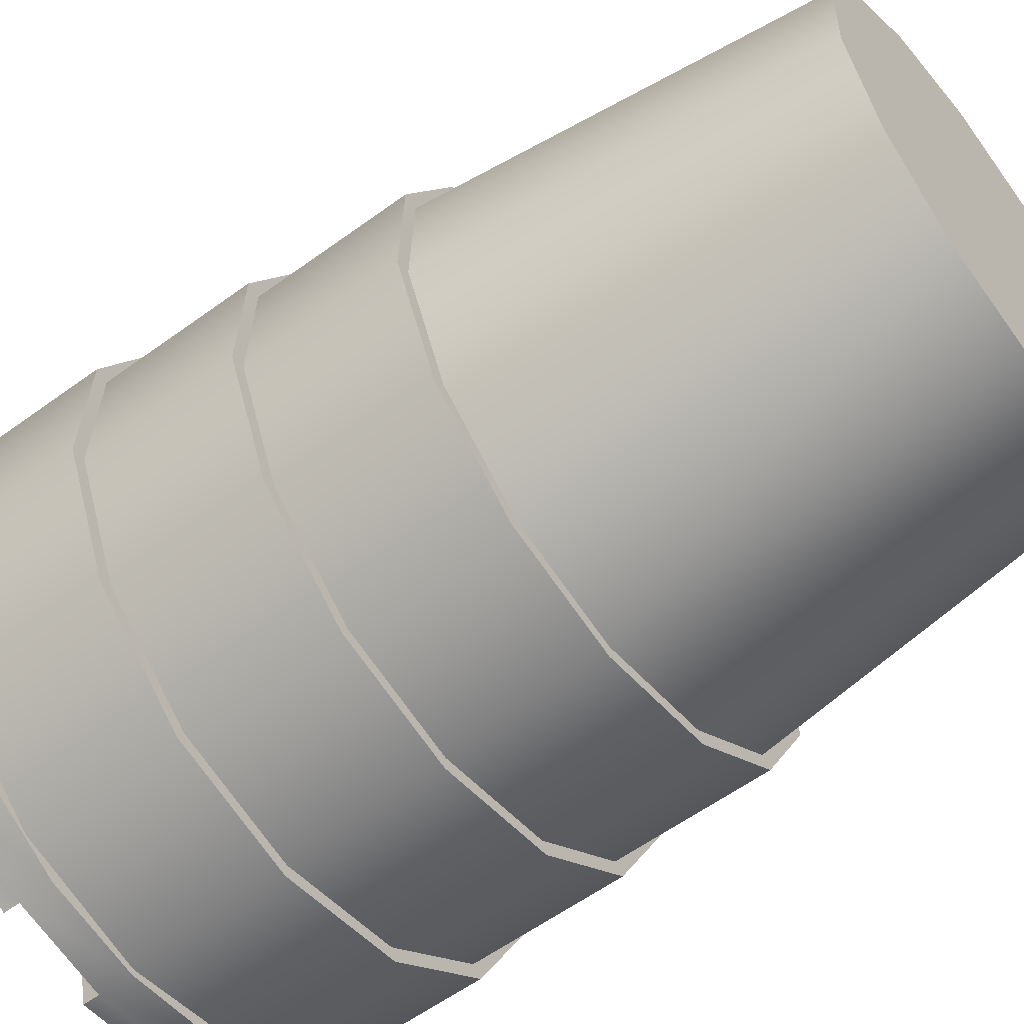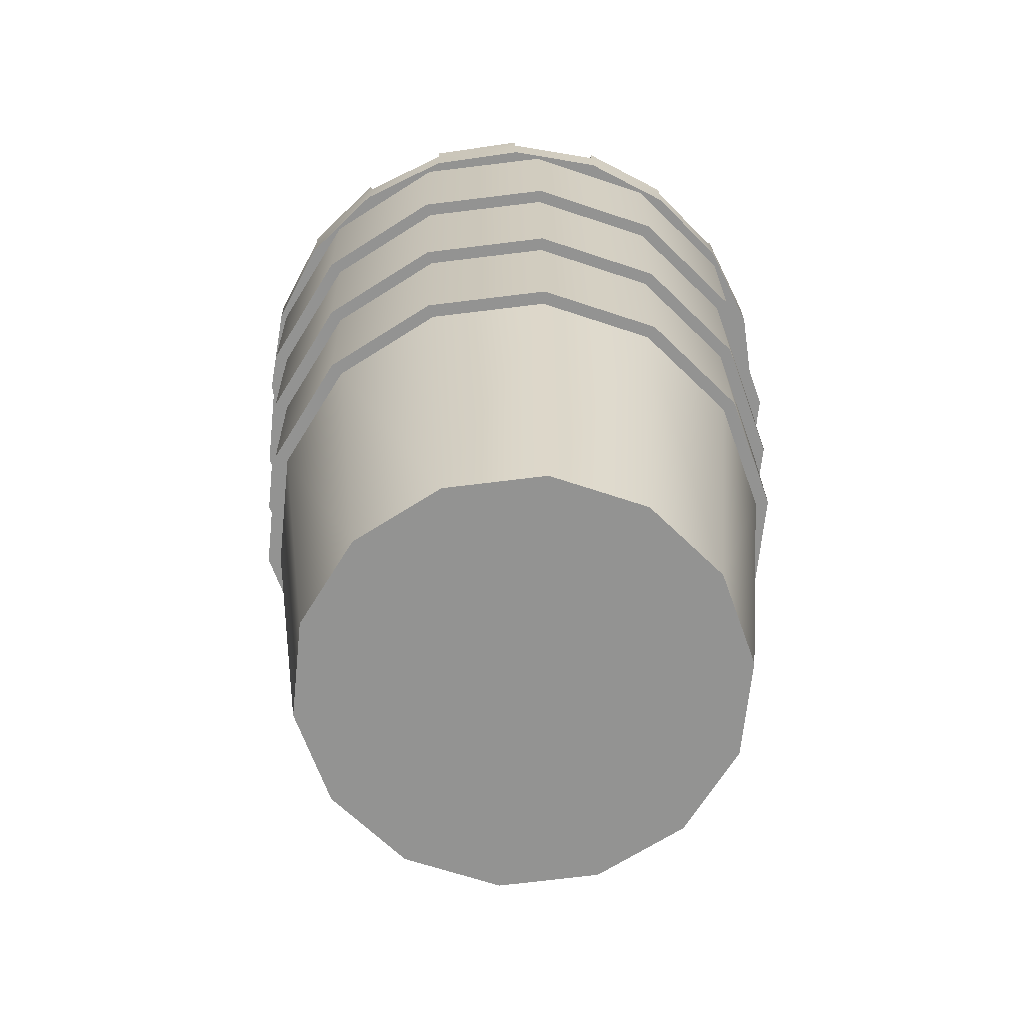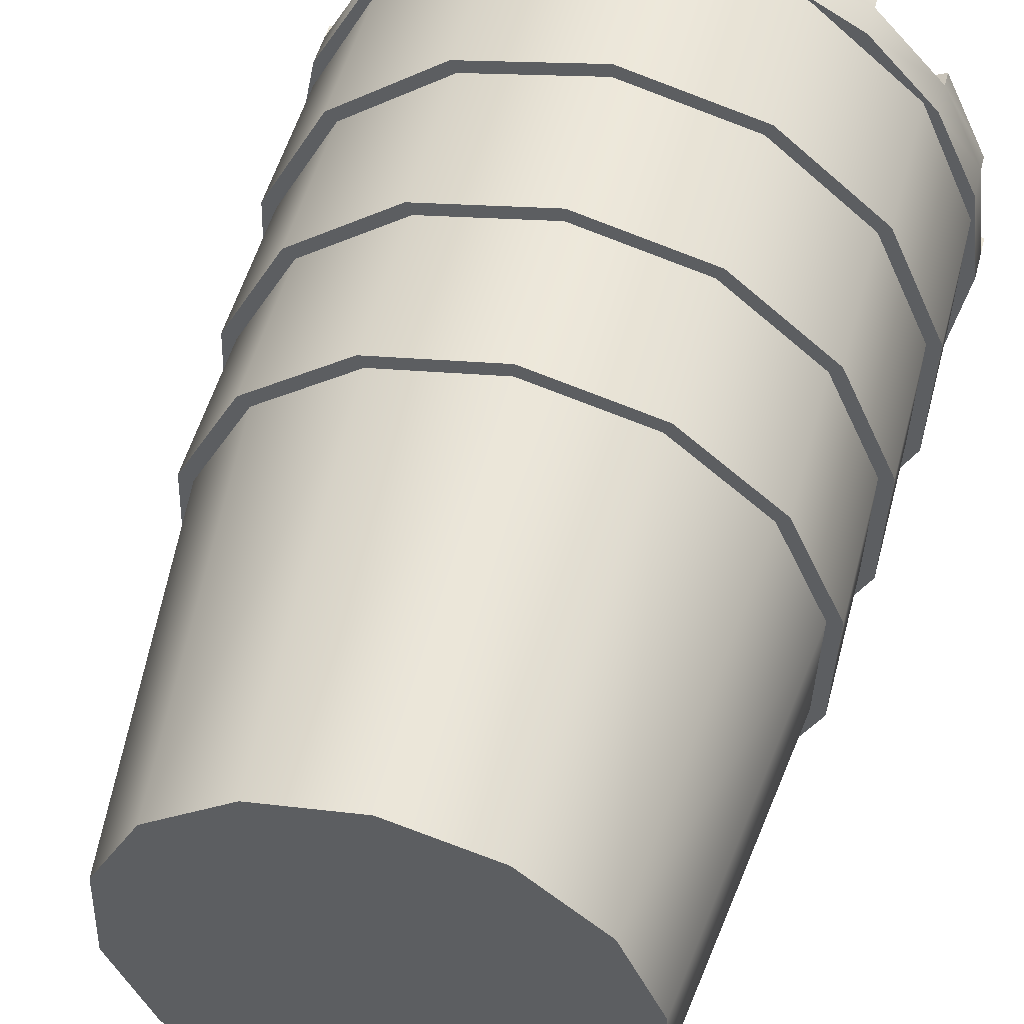
<metadata>
{"format":"obj","ext":"obj","renderer":"f3d","projection":"perspective","resolution":1024,"background":"white","views":[{"elev":-58.3,"azim":-50.7,"up":"+Z"},{"elev":-64.5,"azim":73.1,"up":"+Y"},{"elev":50.3,"azim":16.7,"up":"+Z"}]}
</metadata>
<code>
g GSDRoadBarrel3_Rigid
v -287.6 5.699 141.3
v -287.5 5.705 141.2
v -287.5 5.16 141.2
v -287.6 5.154 141.2
v -287.4 5.164 141.1
v -287.3 5.71 141.1
v -287.3 5.713 140.9
v -287.3 5.166 140.9
v -287.3 5.713 140.8
v -287.3 5.166 140.8
v -287.8 5.149 141.2
v -287.8 5.693 141.2
v -287.9 5.145 141.1
v -288 5.687 141.1
v -288 5.685 141
v -288 5.142 140.9
v -288 5.142 140.8
v -288 5.685 140.8
v -287.9 5.145 140.7
v -288 5.687 140.6
v -287.8 5.693 140.5
v -287.8 5.149 140.6
v -287.7 5.699 140.5
v -287.6 5.154 140.5
v -287.5 5.16 140.6
v -287.5 5.705 140.5
v -287.4 5.164 140.7
v -287.4 5.71 140.6
v -287.3 5.713 140.8
v -287.3 5.166 140.8
v -287.5 5.16 140.6
v -288 5.142 140.8
v -287.5 5.16 141.2
v -288 5.142 140.9
v -287.8 5.149 141.2
v -287.9 5.145 141.1
v -287.6 5.154 140.5
v -287.9 5.145 140.7
v -287.8 5.149 140.6
v -287.3 5.166 140.9
v -287.3 5.166 140.8
v -287.4 5.164 140.7
v -287.4 5.164 141.1
v -287.6 5.154 141.2
v -287.5 5.93 141.2
v -287.6 5.699 141.3
v -287.7 5.924 141.3
v -287.5 5.706 141.2
v -287.3 5.936 141.1
v -287.3 5.711 141.1
v -287.3 5.939 140.9
v -287.3 5.714 140.9
v -287.3 5.939 140.8
v -287.3 5.714 140.8
v -287.8 5.692 141.2
v -287.8 5.917 141.2
v -288 5.687 141.1
v -288 5.912 141.1
v -288.1 5.684 141
v -288.1 5.909 141
v -288.1 5.684 140.8
v -288.1 5.909 140.8
v -288 5.687 140.6
v -288 5.912 140.6
v -287.8 5.692 140.5
v -287.9 5.917 140.5
v -287.7 5.699 140.5
v -287.7 5.924 140.5
v -287.5 5.706 140.5
v -287.5 5.93 140.5
v -287.3 5.711 140.6
v -287.4 5.936 140.6
v -287.3 5.714 140.8
v -287.3 5.939 140.8
v -288 5.687 140.6
v -287.3 5.714 140.9
v -287.7 5.699 140.5
v -287.8 5.692 140.5
v -288.1 5.684 140.8
v -287.8 5.692 141.2
v -288.1 5.684 141
v -288 5.687 141.1
v -287.3 5.714 140.8
v -287.5 5.706 140.5
v -287.3 5.711 140.6
v -287.5 5.706 141.2
v -287.3 5.711 141.1
v -287.6 5.699 141.3
v -287.5 6.156 141.2
v -287.7 5.924 141.3
v -287.7 6.149 141.3
v -287.5 5.931 141.2
v -287.3 6.161 141.1
v -287.3 5.936 141.1
v -287.3 6.164 140.9
v -287.2 5.94 140.9
v -287.3 6.164 140.8
v -287.3 5.94 140.8
v -287.8 5.917 141.3
v -287.8 6.142 141.3
v -288 5.911 141.1
v -288 6.136 141.1
v -288.1 5.908 141
v -288.1 6.133 141
v -288.1 5.908 140.8
v -288.1 6.133 140.8
v -288 5.911 140.6
v -288 6.136 140.6
v -287.9 5.917 140.5
v -287.9 6.142 140.5
v -287.7 5.924 140.4
v -287.7 6.149 140.4
v -287.5 5.931 140.5
v -287.5 6.156 140.5
v -287.3 5.936 140.6
v -287.3 6.161 140.6
v -287.3 5.94 140.8
v -287.3 6.164 140.8
v -287.9 5.917 140.5
v -288 5.911 141.1
v -287.5 5.931 141.2
v -287.7 5.924 140.4
v -288 5.911 140.6
v -288.1 5.908 140.8
v -288.1 5.908 141
v -287.5 5.931 140.5
v -287.3 5.936 140.6
v -287.2 5.94 140.9
v -287.3 5.94 140.8
v -287.3 5.936 141.1
v -287.7 5.924 141.3
v -287.8 5.917 141.3
v -287.5 6.381 141.3
v -287.7 6.149 141.3
v -287.7 6.373 141.3
v -287.5 6.156 141.3
v -287.3 6.387 141.1
v -287.3 6.162 141.1
v -287.2 6.39 140.9
v -287.2 6.165 140.9
v -287.2 6.39 140.7
v -287.2 6.165 140.7
v -287.9 6.141 141.3
v -287.9 6.366 141.3
v -288 6.135 141.2
v -288 6.36 141.2
v -288.1 6.132 141
v -288.1 6.357 141
v -288.1 6.132 140.8
v -288.1 6.357 140.8
v -288 6.135 140.6
v -288 6.36 140.6
v -287.9 6.141 140.5
v -287.9 6.366 140.5
v -287.7 6.149 140.4
v -287.7 6.373 140.4
v -287.5 6.156 140.5
v -287.5 6.381 140.5
v -287.3 6.162 140.6
v -287.3 6.387 140.6
v -287.2 6.165 140.7
v -287.2 6.39 140.7
v -288 6.135 140.6
v -287.2 6.165 140.9
v -287.7 6.149 140.4
v -287.9 6.141 140.5
v -287.9 6.141 141.3
v -288 6.135 141.2
v -288.1 6.132 140.8
v -288.1 6.132 141
v -287.3 6.162 140.6
v -287.5 6.156 140.5
v -287.2 6.165 140.7
v -287.7 6.149 141.3
v -287.3 6.162 141.1
v -287.5 6.156 141.3
v -287.5 6.429 141.3
v -287.7 6.373 141.3
v -287.7 6.423 141.3
v -287.5 6.379 141.3
v -287.4 6.434 141.2
v -287.4 6.384 141.2
v -287.3 6.437 141.1
v -287.3 6.387 141.1
v -287.2 6.44 141
v -287.2 6.39 141
v -287.8 6.368 141.3
v -287.8 6.418 141.3
v -287.9 6.363 141.2
v -287.9 6.413 141.2
v -288 6.359 141.1
v -288 6.409 141.1
v -288.1 6.357 141
v -288.1 6.407 141
v -288.1 6.356 140.9
v -288.1 6.406 140.9
v -288.1 6.357 140.7
v -288.1 6.407 140.7
v -288.1 6.359 140.6
v -288.1 6.409 140.6
v -288 6.363 140.5
v -288 6.413 140.5
v -287.8 6.368 140.4
v -287.8 6.418 140.4
v -287.7 6.373 140.4
v -287.7 6.423 140.4
v -287.6 6.379 140.4
v -287.6 6.429 140.4
v -287.4 6.384 140.5
v -287.4 6.434 140.5
v -287.3 6.387 140.6
v -287.3 6.437 140.6
v -287.3 6.39 140.7
v -287.3 6.44 140.7
v -287.2 6.391 140.8
v -287.2 6.441 140.8
v -287.2 6.39 141
v -287.2 6.44 141
v -287.3 6.464 140.7
v -287.2 6.465 140.8
v -287.4 6.458 140.5
v -287.3 6.461 140.6
v -287.7 6.447 140.4
v -287.6 6.453 140.4
v -287.7 6.373 141.3
v -287.5 6.379 141.3
v -287.6 6.376 141.1
v -287.7 6.373 141.1
v -287.4 6.384 141.2
v -287.5 6.379 141
v -287.3 6.387 141.1
v -287.5 6.38 141
v -287.5 6.382 140.9
v -287.2 6.39 141
v -287.2 6.391 140.8
v -287.5 6.382 140.9
v -287.3 6.39 140.7
v -287.5 6.382 140.8
v -287.3 6.387 140.6
v -287.5 6.38 140.7
v -287.6 6.379 140.7
v -287.4 6.384 140.5
v -287.6 6.376 140.6
v -287.6 6.379 140.4
v -287.7 6.373 140.4
v -287.7 6.373 140.6
v -287.8 6.368 140.4
v -287.8 6.371 140.6
v -287.8 6.368 140.7
v -288 6.363 140.5
v -287.9 6.366 140.7
v -288.1 6.359 140.6
v -288.1 6.357 140.7
v -287.9 6.365 140.8
v -287.9 6.365 140.9
v -288.1 6.356 140.9
v -288.1 6.357 141
v -287.9 6.365 140.9
v -287.9 6.366 141
v -288 6.359 141.1
v -287.9 6.363 141.2
v -287.8 6.368 141.1
v -287.8 6.368 141.3
v -287.7 6.371 141.1
v -287.6 6.477 141.1
v -287.5 6.429 141.3
v -287.7 6.423 141.3
v -287.7 6.474 141.1
v -287.7 6.474 140.9
v -287.5 6.479 141
v -287.5 6.481 141
v -287.4 6.434 141.2
v -287.3 6.437 141.1
v -287.5 6.483 140.9
v -287.5 6.483 140.9
v -287.2 6.441 140.8
v -287.2 6.44 141
v -287.5 6.483 140.8
v -287.5 6.481 140.7
v -287.3 6.437 140.6
v -287.3 6.44 140.7
v -287.6 6.479 140.7
v -287.6 6.477 140.6
v -287.4 6.434 140.5
v -287.6 6.429 140.4
v -287.6 6.501 141.1
v -287.5 6.503 141
v -287.4 6.458 141.2
v -287.5 6.453 141.3
v -287.7 6.498 140.9
v -287.5 6.505 141
v -287.5 6.507 140.9
v -287.3 6.461 141.1
v -287.2 6.464 141
v -287.5 6.507 140.9
v -287.5 6.507 140.8
v -287.3 6.464 140.7
v -287.2 6.465 140.8
v -287.5 6.505 140.7
v -287.6 6.503 140.7
v -287.3 6.461 140.6
v -287.4 6.458 140.5
v -287.6 6.501 140.6
v -287.7 6.498 140.6
v -287.7 6.447 140.4
v -287.6 6.453 140.4
v -287.8 6.418 140.4
v -287.7 6.423 140.4
v -287.7 6.474 140.6
v -287.8 6.472 140.6
v -287.8 6.469 140.7
v -287.9 6.467 140.7
v -288 6.413 140.5
v -288.1 6.409 140.6
v -287.9 6.466 140.8
v -287.9 6.466 140.9
v -288.1 6.407 140.7
v -288.1 6.406 140.9
v -287.9 6.466 140.9
v -287.9 6.467 141
v -288.1 6.407 141
v -288 6.409 141.1
v -287.8 6.469 141.1
v -287.8 6.472 141.1
v -287.8 6.418 141.3
v -287.9 6.413 141.2
v -288 6.437 140.5
v -287.8 6.442 140.4
v -287.8 6.493 140.7
v -287.8 6.496 140.6
v -287.9 6.491 140.7
v -287.9 6.49 140.8
v -288.1 6.431 140.7
v -288.1 6.433 140.6
v -287.9 6.49 140.9
v -287.9 6.49 140.9
v -288.1 6.431 141
v -288.1 6.43 140.9
v -287.9 6.491 141
v -287.8 6.493 141.1
v -287.9 6.437 141.2
v -288 6.433 141.1
v -287.8 6.496 141.1
v -287.7 6.498 141.1
v -287.8 6.442 141.3
v -287.7 6.447 141.3
v -287.4 6.458 141.2
v -287.5 6.453 141.3
v -287.4 6.458 141.2
v -287.5 6.503 141
v -287.5 6.479 141
v -287.4 6.434 141.2
v -287.7 6.498 140.9
v -287.7 6.474 140.9
v -287.6 6.501 141.1
v -287.7 6.474 140.9
v -287.7 6.498 140.9
v -287.6 6.477 141.1
v -287.5 6.453 141.3
v -287.5 6.429 141.3
v -287.2 6.464 141
v -287.3 6.461 141.1
v -287.2 6.464 141
v -287.5 6.507 140.9
v -287.5 6.483 140.9
v -287.2 6.44 141
v -287.7 6.498 140.9
v -287.7 6.474 140.9
v -287.5 6.505 141
v -287.7 6.474 140.9
v -287.7 6.498 140.9
v -287.5 6.481 141
v -287.3 6.461 141.1
v -287.3 6.437 141.1
v -287.3 6.464 140.7
v -287.5 6.507 140.8
v -287.5 6.483 140.8
v -287.3 6.44 140.7
v -287.7 6.498 140.9
v -287.7 6.474 140.9
v -287.5 6.507 140.9
v -287.7 6.474 140.9
v -287.7 6.498 140.9
v -287.5 6.483 140.9
v -287.2 6.465 140.8
v -287.2 6.441 140.8
v -287.4 6.458 140.5
v -287.6 6.503 140.7
v -287.6 6.479 140.7
v -287.4 6.434 140.5
v -287.7 6.498 140.9
v -287.7 6.474 140.9
v -287.5 6.505 140.7
v -287.7 6.474 140.9
v -287.7 6.498 140.9
v -287.5 6.481 140.7
v -287.3 6.461 140.6
v -287.3 6.437 140.6
v -287.7 6.447 140.4
v -287.7 6.498 140.6
v -287.7 6.474 140.6
v -287.7 6.423 140.4
v -287.7 6.498 140.9
v -287.7 6.474 140.9
v -287.6 6.501 140.6
v -287.7 6.474 140.9
v -287.7 6.498 140.9
v -287.6 6.477 140.6
v -287.6 6.453 140.4
v -287.6 6.429 140.4
v -288 6.437 140.5
v -287.8 6.442 140.4
v -288 6.437 140.5
v -287.8 6.493 140.7
v -287.8 6.469 140.7
v -288 6.413 140.5
v -287.7 6.498 140.9
v -287.7 6.474 140.9
v -287.8 6.496 140.6
v -287.7 6.474 140.9
v -287.7 6.498 140.9
v -287.8 6.472 140.6
v -287.8 6.442 140.4
v -287.8 6.418 140.4
v -288.1 6.431 140.7
v -288.1 6.433 140.6
v -288.1 6.431 140.7
v -287.9 6.49 140.8
v -287.9 6.466 140.8
v -288.1 6.407 140.7
v -287.7 6.498 140.9
v -287.7 6.474 140.9
v -287.9 6.491 140.7
v -287.7 6.474 140.9
v -287.7 6.498 140.9
v -287.9 6.467 140.7
v -288.1 6.433 140.6
v -288.1 6.409 140.6
v -288.1 6.431 141
v -288.1 6.43 140.9
v -288.1 6.431 141
v -287.9 6.49 140.9
v -287.9 6.466 140.9
v -288.1 6.407 141
v -287.7 6.498 140.9
v -287.7 6.474 140.9
v -287.9 6.49 140.9
v -287.7 6.474 140.9
v -287.7 6.498 140.9
v -287.9 6.466 140.9
v -288.1 6.43 140.9
v -288.1 6.406 140.9
v -287.9 6.437 141.2
v -288 6.433 141.1
v -287.9 6.437 141.2
v -287.8 6.493 141.1
v -287.8 6.469 141.1
v -287.9 6.413 141.2
v -287.7 6.498 140.9
v -287.7 6.474 140.9
v -287.9 6.491 141
v -287.7 6.474 140.9
v -287.7 6.498 140.9
v -287.9 6.467 141
v -288 6.433 141.1
v -288 6.409 141.1
v -287.7 6.447 141.3
v -287.8 6.442 141.3
v -287.7 6.447 141.3
v -287.7 6.498 141.1
v -287.7 6.474 141.1
v -287.7 6.423 141.3
v -287.7 6.498 140.9
v -287.7 6.474 140.9
v -287.8 6.496 141.1
v -287.7 6.474 140.9
v -287.7 6.498 140.9
v -287.8 6.472 141.1
v -287.8 6.442 141.3
v -287.8 6.418 141.3
v -287.6 6.503 140.9
v -287.7 6.45 141
v -287.7 6.5 141
v -287.6 6.453 140.9
v -287.6 6.504 140.9
v -287.6 6.453 140.9
v -287.6 6.503 140.9
v -287.6 6.454 140.9
v -287.6 6.503 140.8
v -287.6 6.454 140.9
v -287.6 6.504 140.9
v -287.6 6.453 140.8
v -287.7 6.5 140.8
v -287.6 6.453 140.8
v -287.6 6.503 140.8
v -287.7 6.45 140.8
v -287.8 6.497 140.8
v -287.7 6.45 140.8
v -287.7 6.5 140.8
v -287.8 6.447 140.8
v -287.8 6.496 140.9
v -287.8 6.447 140.8
v -287.8 6.497 140.8
v -287.8 6.446 140.9
v -287.8 6.497 140.9
v -287.8 6.446 140.9
v -287.8 6.496 140.9
v -287.8 6.447 140.9
v -287.7 6.5 141
v -287.8 6.447 140.9
v -287.8 6.497 140.9
v -287.7 6.45 141
v -287.6 6.504 140.9
v -287.8 6.497 140.8
v -287.7 6.5 140.8
v -287.6 6.503 140.8
v -287.7 6.5 141
v -287.8 6.496 140.9
v -287.8 6.497 140.9
v -287.6 6.503 140.9
f 2 1 3
f 4 3 1
f 3 5 2
f 6 2 5
f 7 6 5
f 8 7 5
f 9 7 8
f 10 9 8
f 4 1 11
f 1 12 11
f 11 12 13
f 12 14 13
f 14 15 13
f 16 13 15
f 16 15 17
f 15 18 17
f 17 18 19
f 18 20 19
f 20 21 19
f 22 19 21
f 21 23 22
f 24 22 23
f 24 23 25
f 23 26 25
f 25 26 27
f 26 28 27
f 28 29 27
f 30 27 29
f 32 31 33
f 32 33 34
f 35 34 33
f 36 34 35
f 37 31 32
f 32 38 37
f 39 37 38
f 40 33 31
f 40 31 41
f 42 41 31
f 43 33 40
f 44 35 33
f 46 45 47
f 48 45 46
f 48 49 45
f 50 49 48
f 50 51 49
f 52 51 50
f 52 53 51
f 54 53 52
f 46 47 55
f 55 47 56
f 55 56 57
f 57 56 58
f 57 58 59
f 59 58 60
f 59 60 61
f 61 60 62
f 61 62 63
f 63 62 64
f 63 64 65
f 65 64 66
f 65 66 67
f 67 66 68
f 67 68 69
f 69 68 70
f 69 70 71
f 71 70 72
f 71 72 73
f 73 72 74
f 76 75 77
f 78 77 75
f 79 75 76
f 76 80 79
f 81 79 80
f 82 81 80
f 76 77 83
f 84 83 77
f 85 83 84
f 80 76 86
f 87 86 76
f 88 80 86
f 90 89 91
f 92 89 90
f 92 93 89
f 94 93 92
f 94 95 93
f 96 95 94
f 96 97 95
f 98 97 96
f 90 91 99
f 99 91 100
f 99 100 101
f 101 100 102
f 101 102 103
f 103 102 104
f 103 104 105
f 105 104 106
f 105 106 107
f 107 106 108
f 107 108 109
f 109 108 110
f 109 110 111
f 111 110 112
f 111 112 113
f 113 112 114
f 113 114 115
f 115 114 116
f 115 116 117
f 117 116 118
f 120 119 121
f 119 122 121
f 119 120 123
f 124 123 120
f 125 124 120
f 122 126 121
f 127 121 126
f 127 128 121
f 129 128 127
f 130 121 128
f 121 131 120
f 132 120 131
f 134 133 135
f 136 133 134
f 136 137 133
f 138 137 136
f 138 139 137
f 140 139 138
f 140 141 139
f 142 141 140
f 134 135 143
f 143 135 144
f 143 144 145
f 145 144 146
f 145 146 147
f 147 146 148
f 147 148 149
f 149 148 150
f 149 150 151
f 151 150 152
f 151 152 153
f 153 152 154
f 153 154 155
f 155 154 156
f 155 156 157
f 157 156 158
f 157 158 159
f 159 158 160
f 159 160 161
f 161 160 162
f 164 163 165
f 166 165 163
f 164 167 163
f 168 163 167
f 169 163 168
f 170 169 168
f 164 165 171
f 172 171 165
f 173 164 171
f 167 164 174
f 175 174 164
f 176 174 175
f 178 177 179
f 180 177 178
f 180 181 177
f 182 181 180
f 182 183 181
f 184 183 182
f 184 185 183
f 186 185 184
f 178 179 187
f 187 179 188
f 187 188 189
f 189 188 190
f 189 190 191
f 191 190 192
f 191 192 193
f 193 192 194
f 193 194 195
f 195 194 196
f 195 196 197
f 197 196 198
f 197 198 199
f 199 198 200
f 199 200 201
f 201 200 202
f 201 202 203
f 203 202 204
f 203 204 205
f 205 204 206
f 205 206 207
f 207 206 208
f 207 208 209
f 209 208 210
f 209 210 211
f 211 210 212
f 211 212 213
f 213 212 214
f 213 214 215
f 215 214 216
f 215 216 217
f 217 216 218
f 214 219 216
f 216 219 220
f 210 221 212
f 212 221 222
f 208 223 224
f 206 223 208
f 226 225 227
f 228 227 225
f 226 227 229
f 230 229 227
f 231 229 230
f 232 231 230
f 232 233 231
f 234 231 233
f 233 235 234
f 233 236 235
f 235 236 237
f 238 237 236
f 237 238 239
f 240 239 238
f 240 241 239
f 242 239 241
f 241 243 242
f 244 242 243
f 245 244 243
f 243 246 245
f 246 247 245
f 246 248 247
f 248 249 247
f 250 247 249
f 249 251 250
f 252 250 251
f 252 251 253
f 254 253 251
f 254 255 253
f 256 253 255
f 257 256 255
f 258 257 255
f 258 259 257
f 260 257 259
f 259 261 260
f 259 262 261
f 262 263 261
f 262 264 263
f 264 228 263
f 225 263 228
f 266 265 267
f 268 267 265
f 269 268 265
f 269 270 271
f 271 270 272
f 271 272 273
f 269 274 275
f 275 274 276
f 277 276 274
f 269 278 279
f 279 278 280
f 281 280 278
f 269 282 283
f 283 282 284
f 283 284 285
f 287 286 288
f 289 288 286
f 290 286 287
f 290 291 292
f 292 291 293
f 293 294 292
f 290 295 296
f 296 295 297
f 298 297 295
f 290 299 300
f 299 301 300
f 302 300 301
f 290 303 304
f 304 303 305
f 306 305 303
f 308 307 309
f 310 309 307
f 269 309 310
f 269 311 312
f 311 313 312
f 314 312 313
f 269 315 316
f 315 317 316
f 318 316 317
f 269 319 320
f 320 319 321
f 321 322 320
f 269 323 324
f 324 323 325
f 326 325 323
f 328 327 329
f 330 328 329
f 290 330 329
f 290 331 332
f 332 331 333
f 334 333 331
f 290 335 336
f 336 335 337
f 338 337 335
f 290 339 340
f 340 339 341
f 342 341 339
f 290 343 344
f 343 345 344
f 346 344 345
f 177 347 348
f 181 347 177
f 350 349 351
f 352 351 349
f 351 353 350
f 354 353 351
f 356 355 357
f 358 355 356
f 358 359 355
f 360 359 358
f 183 361 362
f 185 361 183
f 364 363 365
f 366 365 363
f 365 367 364
f 368 367 365
f 370 369 371
f 372 369 370
f 372 373 369
f 374 373 372
f 376 375 377
f 378 377 375
f 377 379 376
f 380 379 377
f 382 381 383
f 384 381 382
f 384 385 381
f 386 385 384
f 388 387 389
f 390 389 387
f 389 391 388
f 392 391 389
f 394 393 395
f 396 393 394
f 396 397 393
f 398 397 396
f 400 399 401
f 402 401 399
f 401 403 400
f 404 403 401
f 406 405 407
f 408 405 406
f 408 409 405
f 410 409 408
f 204 411 412
f 202 411 204
f 414 413 415
f 416 415 413
f 415 417 414
f 418 417 415
f 420 419 421
f 422 419 420
f 422 423 419
f 424 423 422
f 200 425 426
f 198 425 200
f 428 427 429
f 430 429 427
f 429 431 428
f 432 431 429
f 434 433 435
f 436 433 434
f 436 437 433
f 438 437 436
f 196 439 440
f 194 439 196
f 442 441 443
f 444 443 441
f 443 445 442
f 446 445 443
f 448 447 449
f 450 447 448
f 450 451 447
f 452 451 450
f 192 453 454
f 190 453 192
f 456 455 457
f 458 457 455
f 457 459 456
f 460 459 457
f 462 461 463
f 464 461 462
f 464 465 461
f 466 465 464
f 188 467 468
f 179 467 188
f 470 469 471
f 472 471 469
f 471 473 470
f 474 473 471
f 476 475 477
f 478 475 476
f 478 479 475
f 480 479 478
f 482 481 483
f 484 481 482
f 486 485 487
f 488 485 486
f 490 489 491
f 492 489 490
f 494 493 495
f 496 493 494
f 498 497 499
f 500 497 498
f 502 501 503
f 504 501 502
f 506 505 507
f 508 505 506
f 510 509 511
f 512 509 510
f 514 513 515
f 516 515 513
f 514 517 513
f 514 518 517
f 519 517 518
f 520 513 517

</code>
